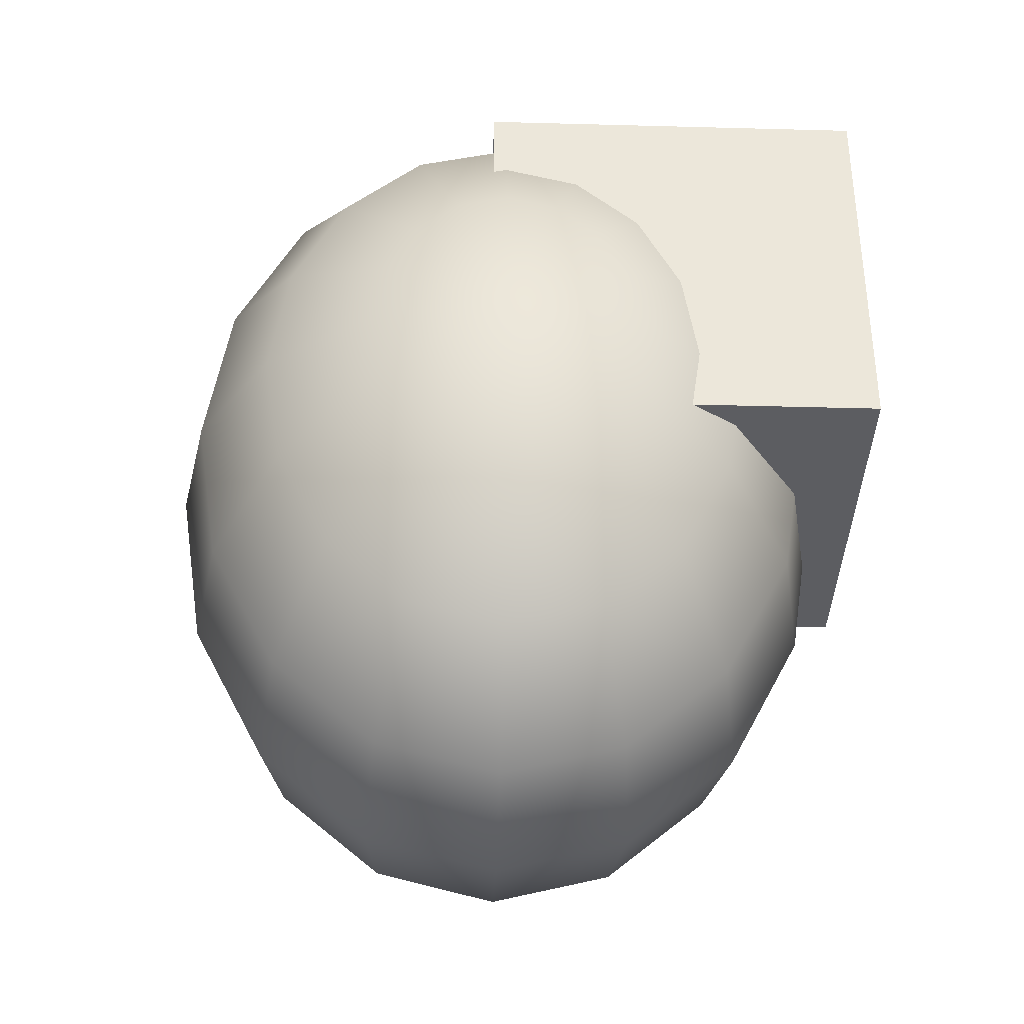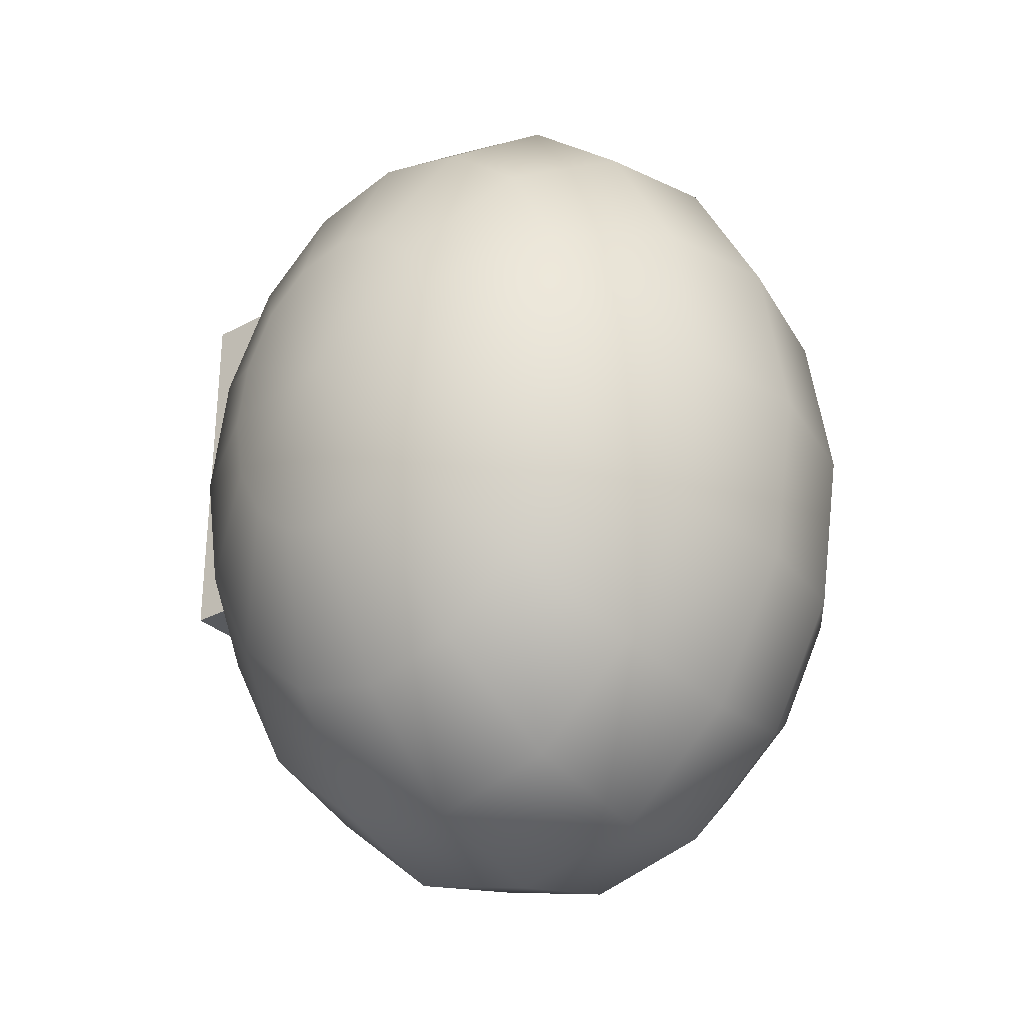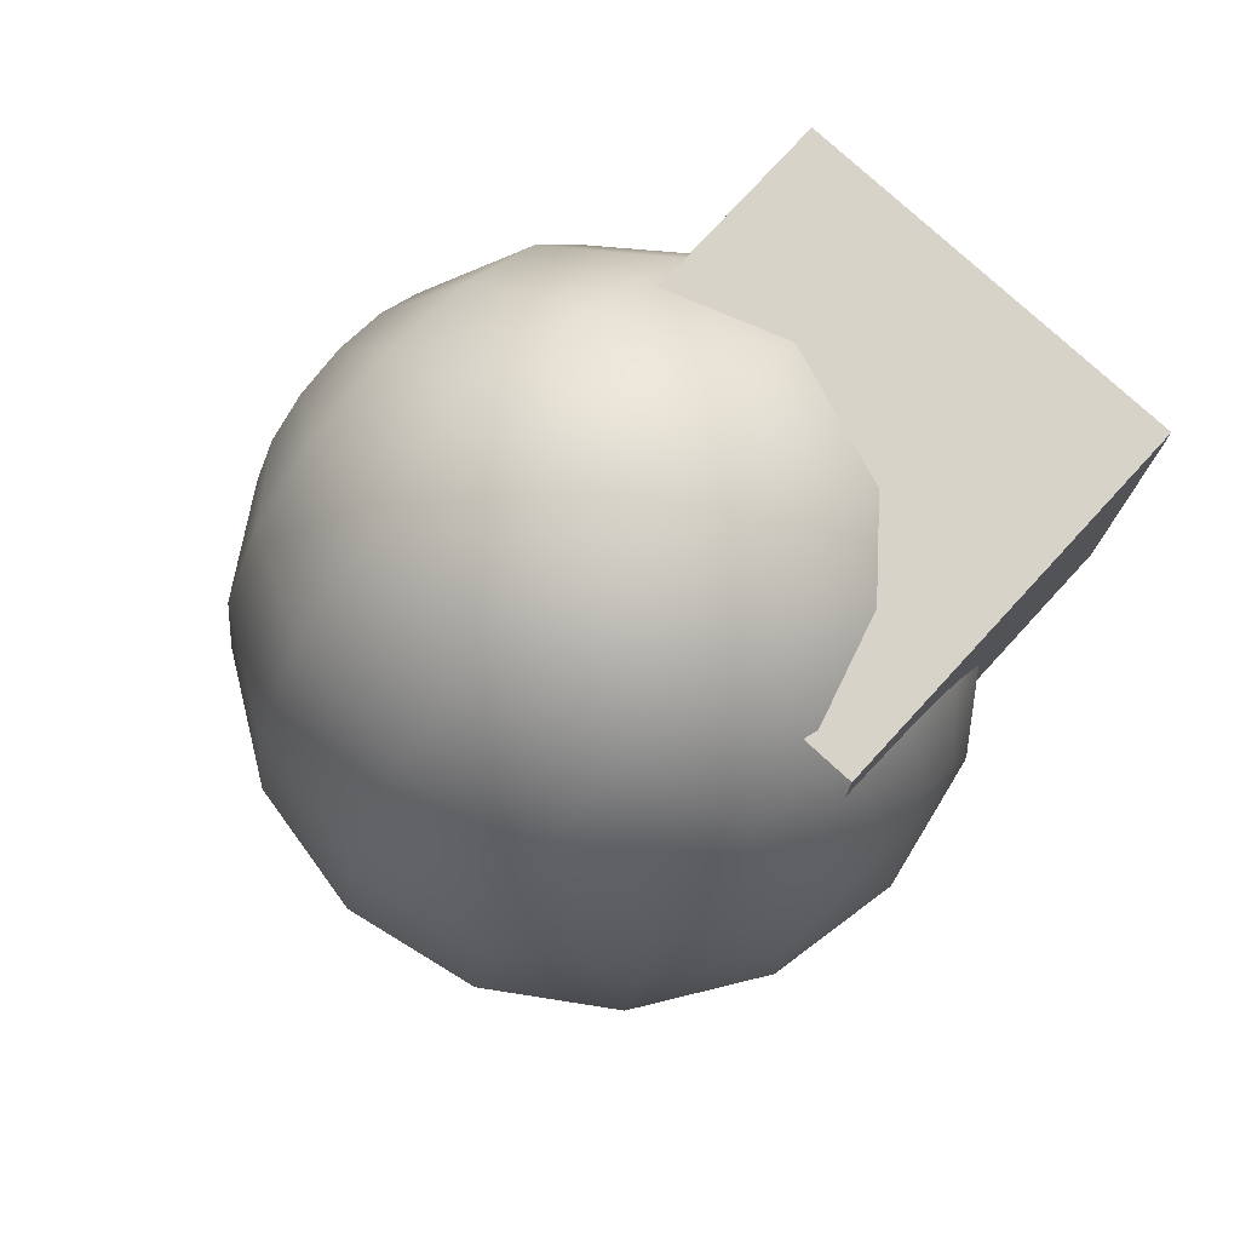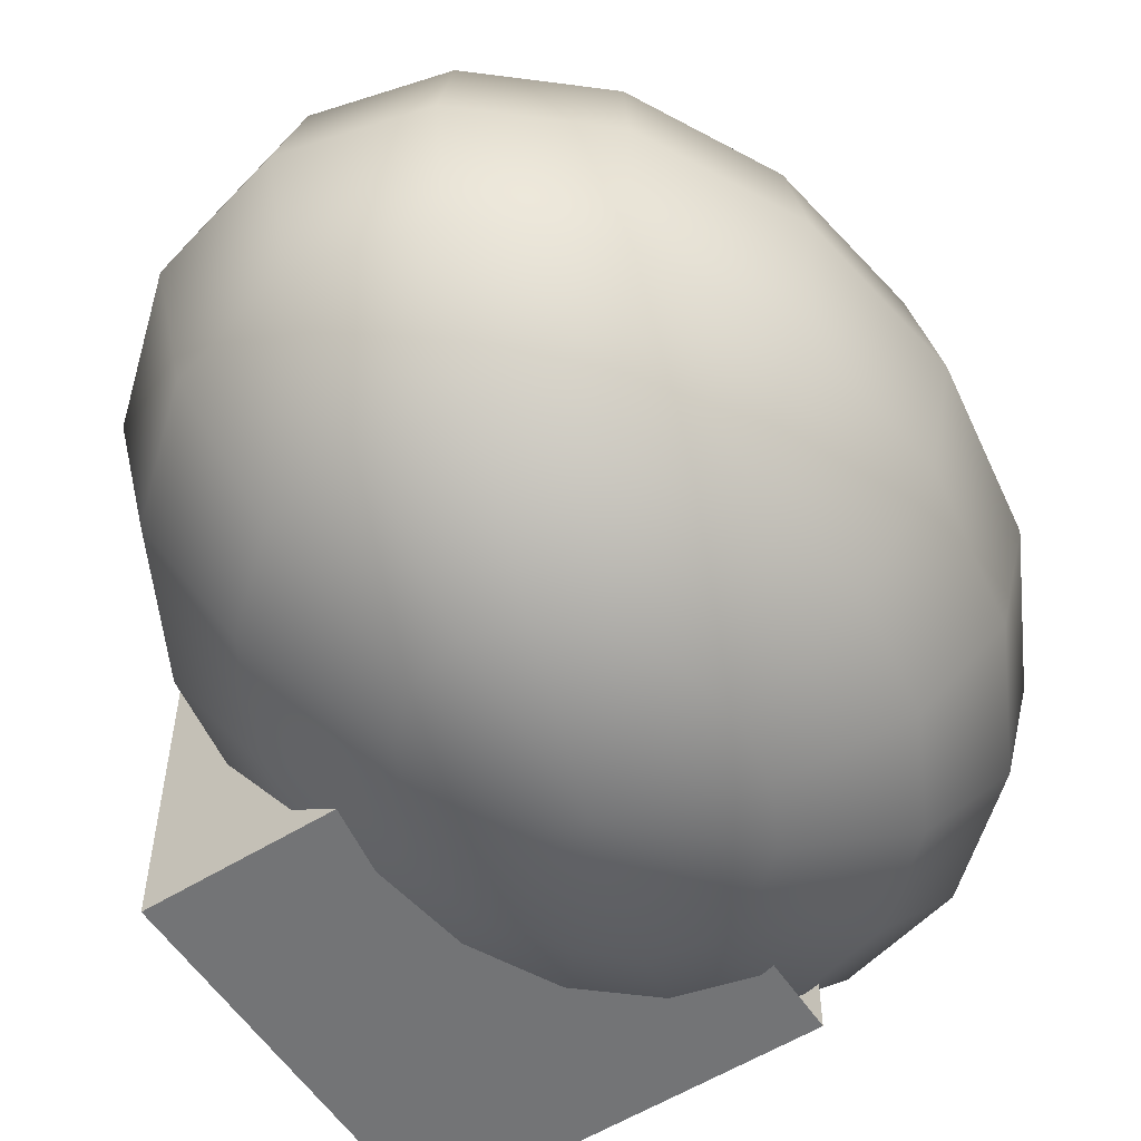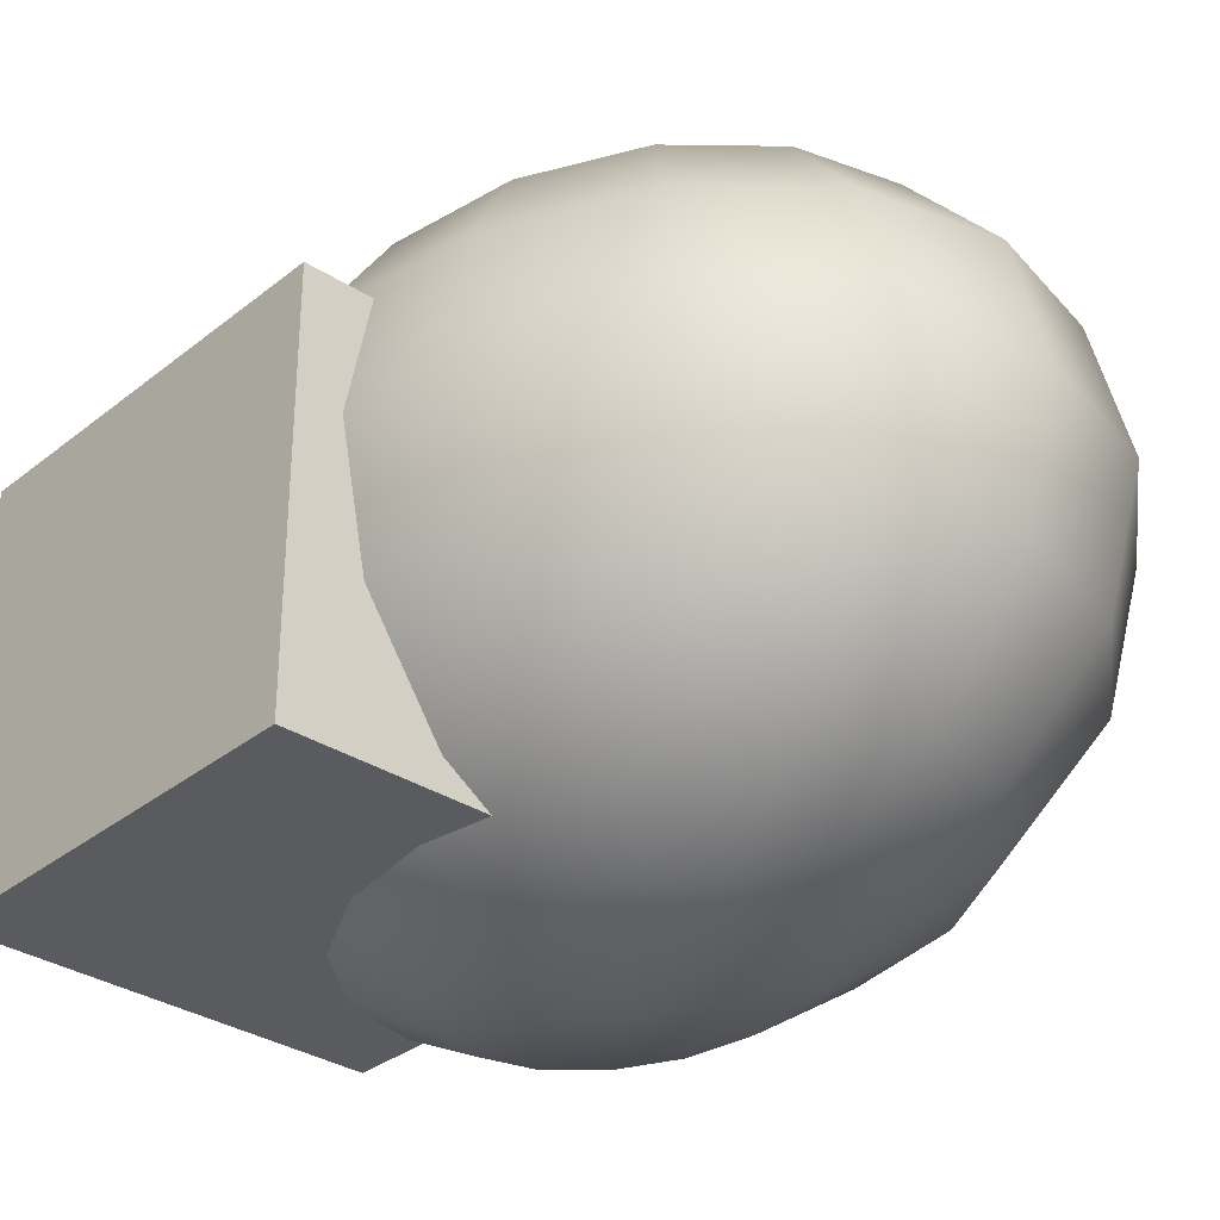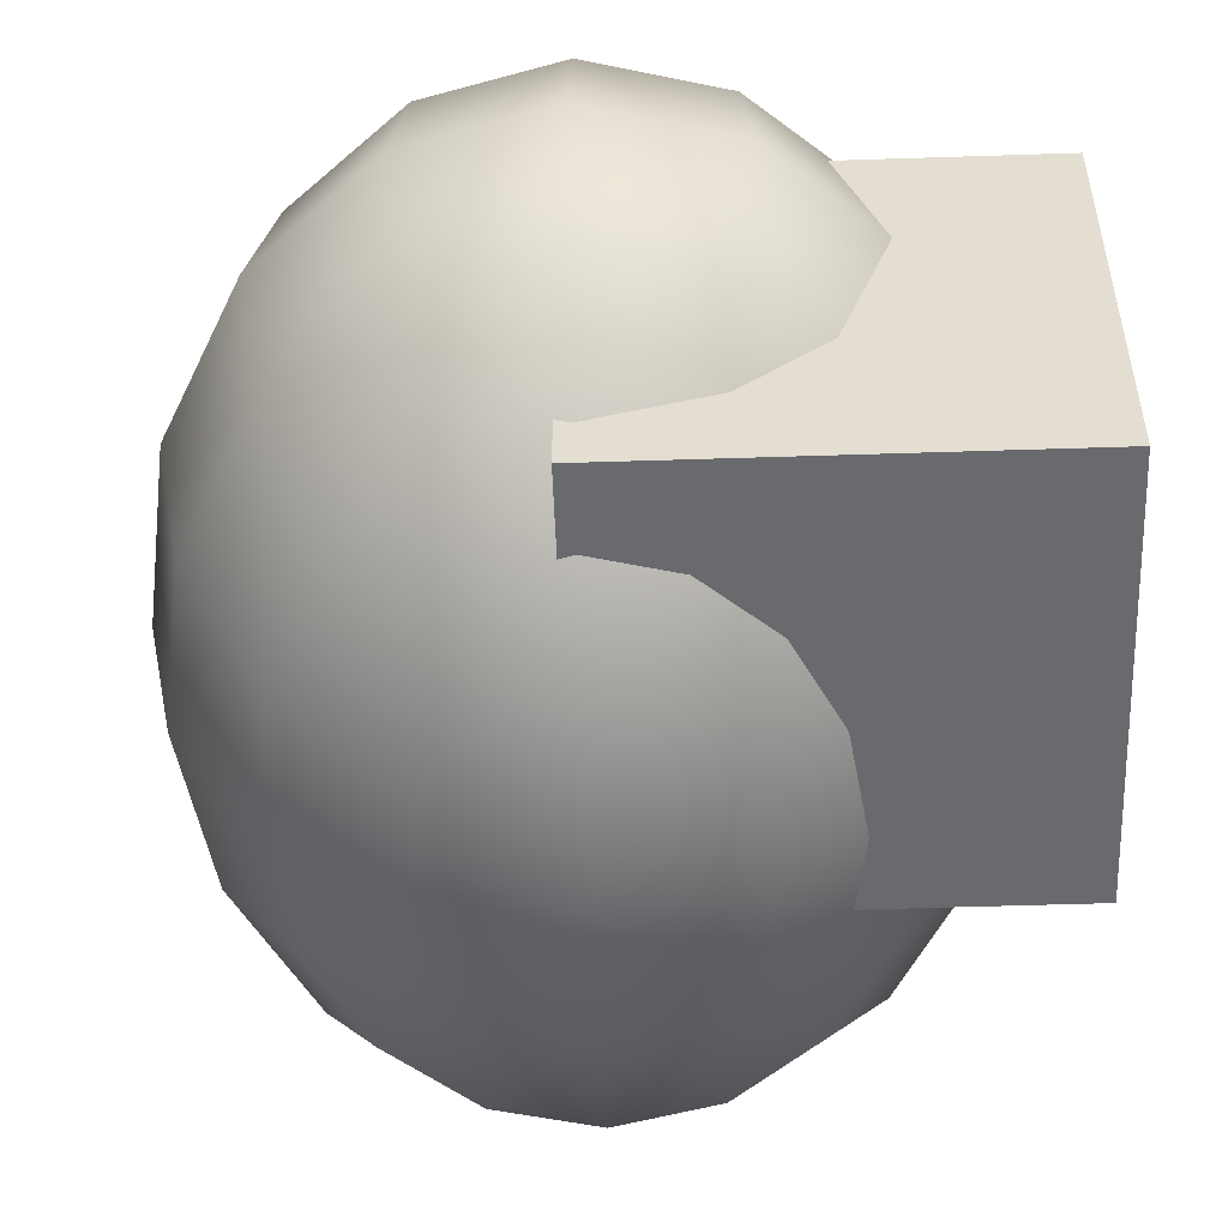
<metadata>
{"format":"obj","ext":"obj","renderer":"f3d","projection":"perspective","resolution":1024,"background":"white","views":[{"elev":-37.0,"azim":178.0,"up":"+Y"},{"elev":-30.8,"azim":37.6,"up":"+Y"},{"elev":77.0,"azim":132.6,"up":"+Y"},{"elev":-56.1,"azim":33.1,"up":"+Z"},{"elev":-32.4,"azim":-42.0,"up":"+Z"},{"elev":-53.1,"azim":-178.0,"up":"+Z"}]}
</metadata>
<code>
o r_pecs
v 0.514 -0.3914 -0.7558
v 0.8617 -0.2047 -0.681
v 0.8903 -0.3915 -0.681
v 1.156 -0.04632 -0.4678
v 1.209 -0.3915 -0.4678
v 1.353 0.05948 -0.1487
v 1.423 -0.3915 -0.1487
v 1.423 0.09663 0.2276
v 1.497 -0.3915 0.2276
v 1.353 0.05948 0.604
v 1.423 -0.3915 0.604
v 1.156 -0.04632 0.9231
v 1.209 -0.3915 0.9231
v 0.8617 -0.2047 1.136
v 0.8903 -0.3915 1.136
v 0.514 -0.3914 1.211
v 0.7801 -0.04632 1.136
v 1.006 0.2463 0.9231
v 1.156 0.4418 0.604
v 1.209 0.5104 0.2276
v 1.156 0.4418 -0.1487
v 1.006 0.2463 -0.4678
v 0.7801 -0.04632 -0.681
v 0.658 0.05949 -0.681
v 0.7801 0.4418 -0.4678
v 0.8617 0.6972 -0.1487
v 0.8903 0.7869 0.2276
v 0.8617 0.6972 0.604
v 0.7801 0.4418 0.9231
v 0.658 0.05949 1.136
v 0.514 0.09665 1.136
v 0.514 0.5104 0.9231
v 0.514 0.7869 0.604
v 0.514 0.884 0.2276
v 0.514 0.7869 -0.1487
v 0.514 0.5104 -0.4678
v 0.514 0.09665 -0.681
v 0.37 0.0595 -0.681
v 0.2479 0.4418 -0.4678
v 0.1663 0.6972 -0.1487
v 0.1376 0.7869 0.2276
v 0.1663 0.6972 0.604
v 0.2479 0.4418 0.9231
v 0.37 0.0595 1.136
v 0.2479 -0.04631 1.136
v 0.02226 0.2463 0.9231
v -0.1285 0.4418 0.604
v -0.1814 0.5104 0.2276
v -0.1285 0.4418 -0.1487
v 0.02226 0.2463 -0.4678
v 0.2479 -0.04631 -0.681
v 0.1663 -0.2047 -0.681
v -0.1285 -0.0463 -0.4678
v -0.3254 0.05951 -0.1487
v -0.3946 0.09666 0.2276
v -0.3254 0.05951 0.604
v -0.1285 -0.0463 0.9231
v 0.1663 -0.2047 1.136
v 0.1376 -0.3914 1.136
v -0.1814 -0.3914 0.9231
v -0.3946 -0.3914 0.604
v -0.4695 -0.3914 0.2276
v -0.3946 -0.3914 -0.1487
v -0.1814 -0.3914 -0.4678
v 0.1376 -0.3914 -0.681
v 0.1663 -0.5782 -0.681
v -0.1285 -0.7366 -0.4678
v -0.3255 -0.8424 -0.1487
v -0.3946 -0.8795 0.2276
v -0.3255 -0.8424 0.604
v -0.1285 -0.7366 0.9231
v 0.1663 -0.5782 1.136
v 0.2479 -0.7366 1.136
v 0.02225 -1.029 0.9231
v -0.1285 -1.225 0.604
v -0.1814 -1.293 0.2276
v -0.1285 -1.225 -0.1487
v 0.02225 -1.029 -0.4678
v 0.2479 -0.7366 -0.681
v 0.37 -0.8424 -0.681
v 0.2479 -1.225 -0.4678
v 0.1663 -1.48 -0.1487
v 0.1376 -1.57 0.2276
v 0.1663 -1.48 0.604
v 0.2479 -1.225 0.9231
v 0.37 -0.8424 1.136
v 0.514 -0.8795 1.136
v 0.514 -1.293 0.9231
v 0.514 -1.57 0.604
v 0.514 -1.667 0.2276
v 0.514 -1.57 -0.1487
v 0.514 -1.293 -0.4678
v 0.514 -0.8795 -0.681
v 0.658 -0.8424 -0.681
v 0.7801 -1.225 -0.4678
v 0.8617 -1.48 -0.1487
v 0.8903 -1.57 0.2276
v 0.8617 -1.48 0.604
v 0.7801 -1.225 0.9231
v 0.658 -0.8424 1.136
v 0.7801 -0.7366 1.136
v 1.006 -1.029 0.9231
v 1.156 -1.225 0.604
v 1.209 -1.293 0.2276
v 1.156 -1.225 -0.1487
v 1.006 -1.029 -0.4678
v 0.7801 -0.7366 -0.681
v 0.8617 -0.5782 -0.681
v 1.156 -0.7366 -0.4678
v 1.353 -0.8424 -0.1487
v 1.423 -0.8796 0.2276
v 1.353 -0.8424 0.604
v 1.156 -0.7366 0.9231
v 0.8617 -0.5782 1.136
v -0.5601 -0.5842 -0.5558
v -0.5601 0.5512 -0.5558
v 0.552 0.5512 -0.5558
v 0.552 -0.5843 -0.5558
v -0.5601 -0.5842 0.5564
v 0.552 -0.5843 0.5564
v 0.552 0.5512 0.5564
v -0.5601 0.5512 0.5564
f 115 118 117 116
f 119 122 121 120
f 115 116 122 119
f 116 117 121 122
f 119 120 118 115
f 5 4 2 3
f 7 6 4 5
f 7 9 8 6
f 11 10 8 9
f 13 12 10 11
f 13 15 14 12
f 15 16 14
f 14 16 17
f 12 14 17 18
f 10 12 18 19
f 8 10 19 20
f 6 8 20 21
f 4 6 21 22
f 2 4 22 23
f 1 2 23
f 23 24 1
f 22 25 24 23
f 21 26 25 22
f 21 20 27 26
f 19 28 27 20
f 18 29 28 19
f 17 30 29 18
f 16 30 17
f 30 16 31
f 29 30 31 32
f 28 29 32 33
f 27 28 33 34
f 26 27 34 35
f 25 26 35 36
f 24 25 36 37
f 1 24 37
f 37 38 1
f 37 36 39 38
f 36 35 40 39
f 34 41 40 35
f 33 42 41 34
f 33 32 43 42
f 32 31 44 43
f 31 16 44
f 44 16 45
f 43 44 45 46
f 42 43 46 47
f 41 42 47 48
f 40 41 48 49
f 39 40 49 50
f 38 39 50 51
f 1 38 51
f 51 52 1
f 50 53 52 51
f 50 49 54 53
f 48 55 54 49
f 48 47 56 55
f 47 46 57 56
f 46 45 58 57
f 45 16 58
f 58 16 59
f 57 58 59 60
f 56 57 60 61
f 55 56 61 62
f 54 55 62 63
f 53 54 63 64
f 52 53 64 65
f 1 52 65
f 65 66 1
f 64 67 66 65
f 63 68 67 64
f 63 62 69 68
f 61 70 69 62
f 61 60 71 70
f 59 72 71 60
f 16 72 59
f 72 16 73
f 71 72 73 74
f 70 71 74 75
f 69 70 75 76
f 68 69 76 77
f 67 68 77 78
f 66 67 78 79
f 1 66 79
f 79 80 1
f 78 81 80 79
f 77 82 81 78
f 76 83 82 77
f 76 75 84 83
f 75 74 85 84
f 74 73 86 85
f 73 16 86
f 86 16 87
f 85 86 87 88
f 84 85 88 89
f 83 84 89 90
f 82 83 90 91
f 81 82 91 92
f 80 81 92 93
f 1 80 93
f 93 94 1
f 93 92 95 94
f 92 91 96 95
f 91 90 97 96
f 89 98 97 90
f 89 88 99 98
f 88 87 100 99
f 16 100 87
f 100 16 101
f 99 100 101 102
f 98 99 102 103
f 97 98 103 104
f 96 97 104 105
f 95 96 105 106
f 94 95 106 107
f 1 94 107
f 1 107 108
f 107 106 109 108
f 105 110 109 106
f 105 104 111 110
f 103 112 111 104
f 103 102 113 112
f 101 114 113 102
f 16 114 101
f 114 16 15
f 113 114 15 13
f 112 113 13 11
f 111 112 11 9
f 110 111 9 7
f 109 110 7 5
f 108 109 5 3
f 1 108 3
f 3 2 1

</code>
